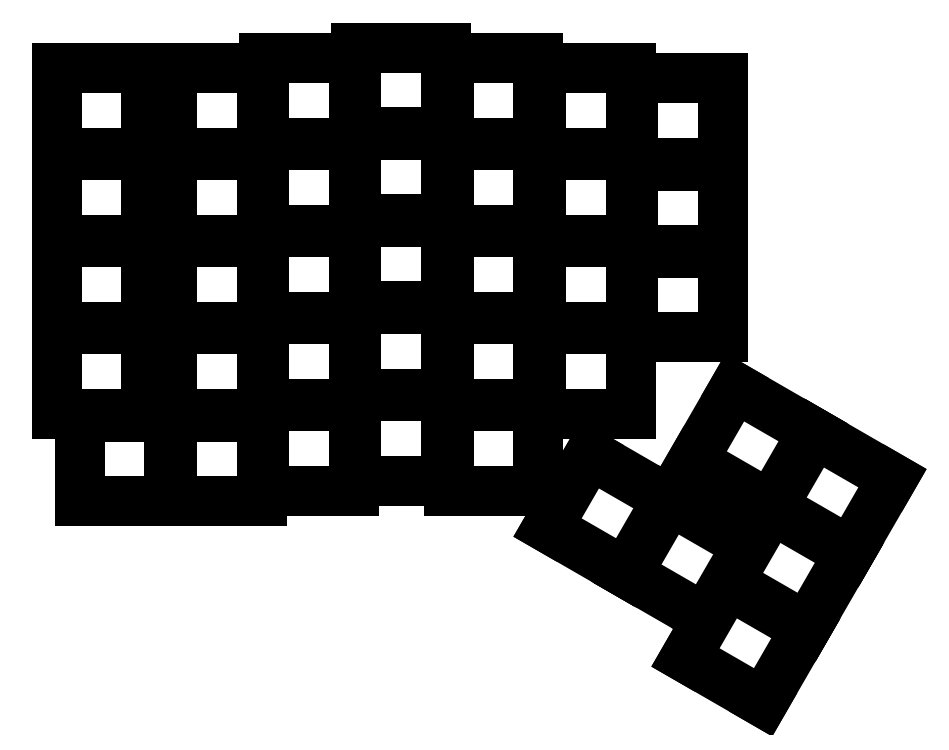
<metadata>
{"format":"dxf","ext":"dxf","renderer":"ezdxf+matplotlib","layout":"modelspace","background":"white","min_lineweight":24,"dpi":150}
</metadata>
<code>
0
SECTION
2
ENTITIES
0
LINE
8
0
10
-8.75
20
-8.25
11
8.75
21
-8.25
0
LINE
8
0
10
8.75
20
-8.25
11
8.75
21
8.25
0
LINE
8
0
10
8.75
20
8.25
11
-8.75
21
8.25
0
LINE
8
0
10
-8.75
20
8.25
11
-8.75
21
-8.25
0
LINE
8
0
10
-13.25
20
8.75
11
4.25
21
8.75
0
LINE
8
0
10
4.25
20
8.75
11
4.25
21
25.25
0
LINE
8
0
10
4.25
20
25.25
11
-13.25
21
25.25
0
LINE
8
0
10
-13.25
20
25.25
11
-13.25
21
8.75
0
LINE
8
0
10
-13.25
20
25.75
11
4.25
21
25.75
0
LINE
8
0
10
4.25
20
25.75
11
4.25
21
42.25
0
LINE
8
0
10
4.25
20
42.25
11
-13.25
21
42.25
0
LINE
8
0
10
-13.25
20
42.25
11
-13.25
21
25.75
0
LINE
8
0
10
-13.25
20
42.75
11
4.25
21
42.75
0
LINE
8
0
10
4.25
20
42.75
11
4.25
21
59.25
0
LINE
8
0
10
4.25
20
59.25
11
-13.25
21
59.25
0
LINE
8
0
10
-13.25
20
59.25
11
-13.25
21
42.75
0
LINE
8
0
10
-13.25
20
59.75
11
4.25
21
59.75
0
LINE
8
0
10
4.25
20
59.75
11
4.25
21
76.25
0
LINE
8
0
10
4.25
20
76.25
11
-13.25
21
76.25
0
LINE
8
0
10
-13.25
20
76.25
11
-13.25
21
59.75
0
LINE
8
0
10
9.25
20
-8.25
11
26.75
21
-8.25
0
LINE
8
0
10
26.75
20
-8.25
11
26.75
21
8.25
0
LINE
8
0
10
26.75
20
8.25
11
9.25
21
8.25
0
LINE
8
0
10
9.25
20
8.25
11
9.25
21
-8.25
0
LINE
8
0
10
9.25
20
8.75
11
26.75
21
8.75
0
LINE
8
0
10
26.75
20
8.75
11
26.75
21
25.25
0
LINE
8
0
10
26.75
20
25.25
11
9.25
21
25.25
0
LINE
8
0
10
9.25
20
25.25
11
9.25
21
8.75
0
LINE
8
0
10
9.25
20
25.75
11
26.75
21
25.75
0
LINE
8
0
10
26.75
20
25.75
11
26.75
21
42.25
0
LINE
8
0
10
26.75
20
42.25
11
9.25
21
42.25
0
LINE
8
0
10
9.25
20
42.25
11
9.25
21
25.75
0
LINE
8
0
10
9.25
20
42.75
11
26.75
21
42.75
0
LINE
8
0
10
26.75
20
42.75
11
26.75
21
59.25
0
LINE
8
0
10
26.75
20
59.25
11
9.25
21
59.25
0
LINE
8
0
10
9.25
20
59.25
11
9.25
21
42.75
0
LINE
8
0
10
9.25
20
59.75
11
26.75
21
59.75
0
LINE
8
0
10
26.75
20
59.75
11
26.75
21
76.25
0
LINE
8
0
10
26.75
20
76.25
11
9.25
21
76.25
0
LINE
8
0
10
9.25
20
76.25
11
9.25
21
59.75
0
LINE
8
0
10
27.25
20
-6.25
11
44.75
21
-6.25
0
LINE
8
0
10
44.75
20
-6.25
11
44.75
21
10.25
0
LINE
8
0
10
44.75
20
10.25
11
27.25
21
10.25
0
LINE
8
0
10
27.25
20
10.25
11
27.25
21
-6.25
0
LINE
8
0
10
27.25
20
10.75
11
44.75
21
10.75
0
LINE
8
0
10
44.75
20
10.75
11
44.75
21
27.25
0
LINE
8
0
10
44.75
20
27.25
11
27.25
21
27.25
0
LINE
8
0
10
27.25
20
27.25
11
27.25
21
10.75
0
LINE
8
0
10
27.25
20
27.75
11
44.75
21
27.75
0
LINE
8
0
10
44.75
20
27.75
11
44.75
21
44.25
0
LINE
8
0
10
44.75
20
44.25
11
27.25
21
44.25
0
LINE
8
0
10
27.25
20
44.25
11
27.25
21
27.75
0
LINE
8
0
10
27.25
20
44.75
11
44.75
21
44.75
0
LINE
8
0
10
44.75
20
44.75
11
44.75
21
61.25
0
LINE
8
0
10
44.75
20
61.25
11
27.25
21
61.25
0
LINE
8
0
10
27.25
20
61.25
11
27.25
21
44.75
0
LINE
8
0
10
27.25
20
61.75
11
44.75
21
61.75
0
LINE
8
0
10
44.75
20
61.75
11
44.75
21
78.25
0
LINE
8
0
10
44.75
20
78.25
11
27.25
21
78.25
0
LINE
8
0
10
27.25
20
78.25
11
27.25
21
61.75
0
LINE
8
0
10
45.25
20
-4.25
11
62.75
21
-4.25
0
LINE
8
0
10
62.75
20
-4.25
11
62.75
21
12.25
0
LINE
8
0
10
62.75
20
12.25
11
45.25
21
12.25
0
LINE
8
0
10
45.25
20
12.25
11
45.25
21
-4.25
0
LINE
8
0
10
45.25
20
12.75
11
62.75
21
12.75
0
LINE
8
0
10
62.75
20
12.75
11
62.75
21
29.25
0
LINE
8
0
10
62.75
20
29.25
11
45.25
21
29.25
0
LINE
8
0
10
45.25
20
29.25
11
45.25
21
12.75
0
LINE
8
0
10
45.25
20
29.75
11
62.75
21
29.75
0
LINE
8
0
10
62.75
20
29.75
11
62.75
21
46.25
0
LINE
8
0
10
62.75
20
46.25
11
45.25
21
46.25
0
LINE
8
0
10
45.25
20
46.25
11
45.25
21
29.75
0
LINE
8
0
10
45.25
20
46.75
11
62.75
21
46.75
0
LINE
8
0
10
62.75
20
46.75
11
62.75
21
63.25
0
LINE
8
0
10
62.75
20
63.25
11
45.25
21
63.25
0
LINE
8
0
10
45.25
20
63.25
11
45.25
21
46.75
0
LINE
8
0
10
45.25
20
63.75
11
62.75
21
63.75
0
LINE
8
0
10
62.75
20
63.75
11
62.75
21
80.25
0
LINE
8
0
10
62.75
20
80.25
11
45.25
21
80.25
0
LINE
8
0
10
45.25
20
80.25
11
45.25
21
63.75
0
LINE
8
0
10
63.25
20
-6.25
11
80.75
21
-6.25
0
LINE
8
0
10
80.75
20
-6.25
11
80.75
21
10.25
0
LINE
8
0
10
80.75
20
10.25
11
63.25
21
10.25
0
LINE
8
0
10
63.25
20
10.25
11
63.25
21
-6.25
0
LINE
8
0
10
63.25
20
10.75
11
80.75
21
10.75
0
LINE
8
0
10
80.75
20
10.75
11
80.75
21
27.25
0
LINE
8
0
10
80.75
20
27.25
11
63.25
21
27.25
0
LINE
8
0
10
63.25
20
27.25
11
63.25
21
10.75
0
LINE
8
0
10
63.25
20
27.75
11
80.75
21
27.75
0
LINE
8
0
10
80.75
20
27.75
11
80.75
21
44.25
0
LINE
8
0
10
80.75
20
44.25
11
63.25
21
44.25
0
LINE
8
0
10
63.25
20
44.25
11
63.25
21
27.75
0
LINE
8
0
10
63.25
20
44.75
11
80.75
21
44.75
0
LINE
8
0
10
80.75
20
44.75
11
80.75
21
61.25
0
LINE
8
0
10
80.75
20
61.25
11
63.25
21
61.25
0
LINE
8
0
10
63.25
20
61.25
11
63.25
21
44.75
0
LINE
8
0
10
63.25
20
61.75
11
80.75
21
61.75
0
LINE
8
0
10
80.75
20
61.75
11
80.75
21
78.25
0
LINE
8
0
10
80.75
20
78.25
11
63.25
21
78.25
0
LINE
8
0
10
63.25
20
78.25
11
63.25
21
61.75
0
LINE
8
0
10
81.25
20
8.75
11
98.75
21
8.75
0
LINE
8
0
10
98.75
20
8.75
11
98.75
21
25.25
0
LINE
8
0
10
98.75
20
25.25
11
81.25
21
25.25
0
LINE
8
0
10
81.25
20
25.25
11
81.25
21
8.75
0
LINE
8
0
10
81.25
20
25.75
11
98.75
21
25.75
0
LINE
8
0
10
98.75
20
25.75
11
98.75
21
42.25
0
LINE
8
0
10
98.75
20
42.25
11
81.25
21
42.25
0
LINE
8
0
10
81.25
20
42.25
11
81.25
21
25.75
0
LINE
8
0
10
81.25
20
42.75
11
98.75
21
42.75
0
LINE
8
0
10
98.75
20
42.75
11
98.75
21
59.25
0
LINE
8
0
10
98.75
20
59.25
11
81.25
21
59.25
0
LINE
8
0
10
81.25
20
59.25
11
81.25
21
42.75
0
LINE
8
0
10
81.25
20
59.75
11
98.75
21
59.75
0
LINE
8
0
10
98.75
20
59.75
11
98.75
21
76.25
0
LINE
8
0
10
98.75
20
76.25
11
81.25
21
76.25
0
LINE
8
0
10
81.25
20
76.25
11
81.25
21
59.75
0
LINE
8
0
10
99.25
20
23.75
11
116.8
21
23.75
0
LINE
8
0
10
116.8
20
23.75
11
116.8
21
40.25
0
LINE
8
0
10
116.8
20
40.25
11
99.25
21
40.25
0
LINE
8
0
10
99.25
20
40.25
11
99.25
21
23.75
0
LINE
8
0
10
99.25
20
40.75
11
116.8
21
40.75
0
LINE
8
0
10
116.8
20
40.75
11
116.8
21
57.25
0
LINE
8
0
10
116.8
20
57.25
11
99.25
21
57.25
0
LINE
8
0
10
99.25
20
57.25
11
99.25
21
40.75
0
LINE
8
0
10
99.25
20
57.75
11
116.8
21
57.75
0
LINE
8
0
10
116.8
20
57.75
11
116.8
21
74.25
0
LINE
8
0
10
116.8
20
74.25
11
99.25
21
74.25
0
LINE
8
0
10
99.25
20
74.25
11
99.25
21
57.75
0
LINE
8
0
10
82.55
20
-13.41
11
97.7
21
-22.16
0
LINE
8
0
10
97.7
20
-22.16
11
106
21
-7.869
0
LINE
8
0
10
106
20
-7.869
11
90.8
21
0.8809
0
LINE
8
0
10
90.8
20
0.8809
11
82.55
21
-13.41
0
LINE
8
0
10
98.14
20
-22.41
11
113.3
21
-31.16
0
LINE
8
0
10
113.3
20
-31.16
11
121.5
21
-16.87
0
LINE
8
0
10
121.5
20
-16.87
11
106.4
21
-8.119
0
LINE
8
0
10
106.4
20
-8.119
11
98.14
21
-22.41
0
LINE
8
0
10
110.9
20
-0.3248
11
126
21
-9.075
0
LINE
8
0
10
126
20
-9.075
11
134.3
21
5.215
0
LINE
8
0
10
134.3
20
5.215
11
119.1
21
13.96
0
LINE
8
0
10
119.1
20
13.96
11
110.9
21
-0.3248
0
LINE
8
0
10
109.5
20
-38.77
11
124.6
21
-47.52
0
LINE
8
0
10
124.6
20
-47.52
11
132.9
21
-33.23
0
LINE
8
0
10
132.9
20
-33.23
11
117.7
21
-24.48
0
LINE
8
0
10
117.7
20
-24.48
11
109.5
21
-38.77
0
LINE
8
0
10
118
20
-24.05
11
133.1
21
-32.8
0
LINE
8
0
10
133.1
20
-32.8
11
141.4
21
-18.51
0
LINE
8
0
10
141.4
20
-18.51
11
126.2
21
-9.758
0
LINE
8
0
10
126.2
20
-9.758
11
118
21
-24.05
0
LINE
8
0
10
126.5
20
-9.325
11
141.6
21
-18.07
0
LINE
8
0
10
141.6
20
-18.07
11
149.9
21
-3.785
0
LINE
8
0
10
149.9
20
-3.785
11
134.7
21
4.965
0
LINE
8
0
10
134.7
20
4.965
11
126.5
21
-9.325
0
ENDSEC
0
EOF

</code>
